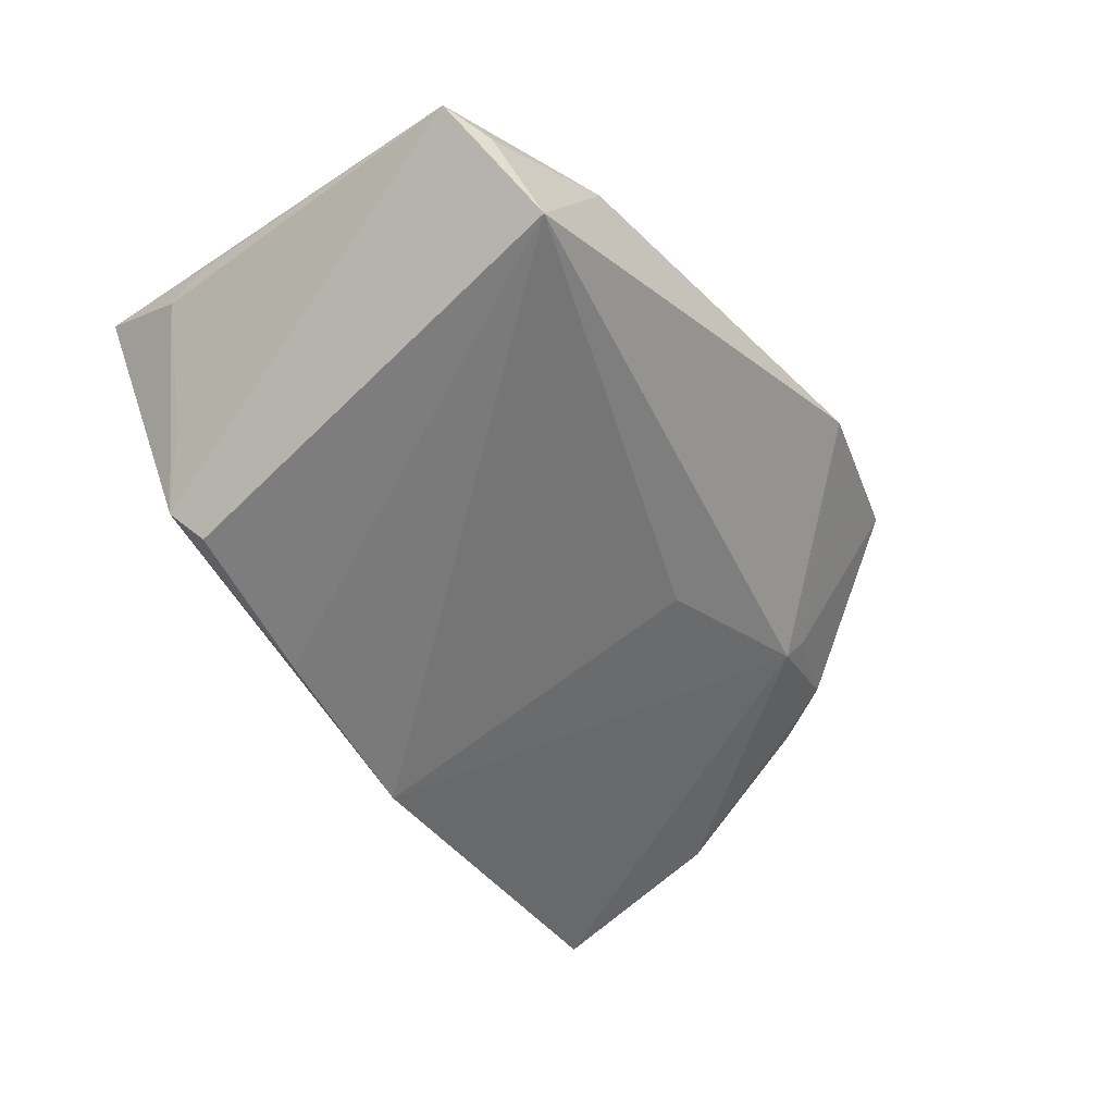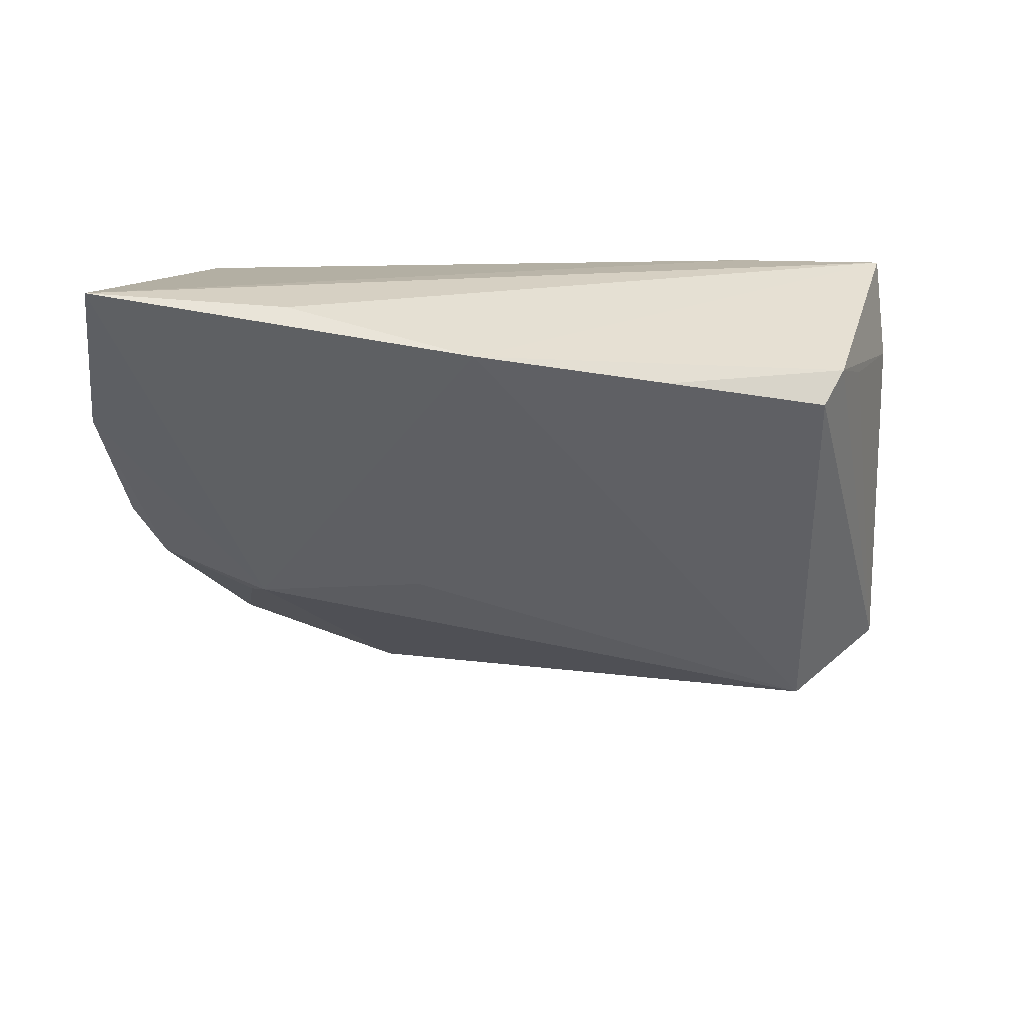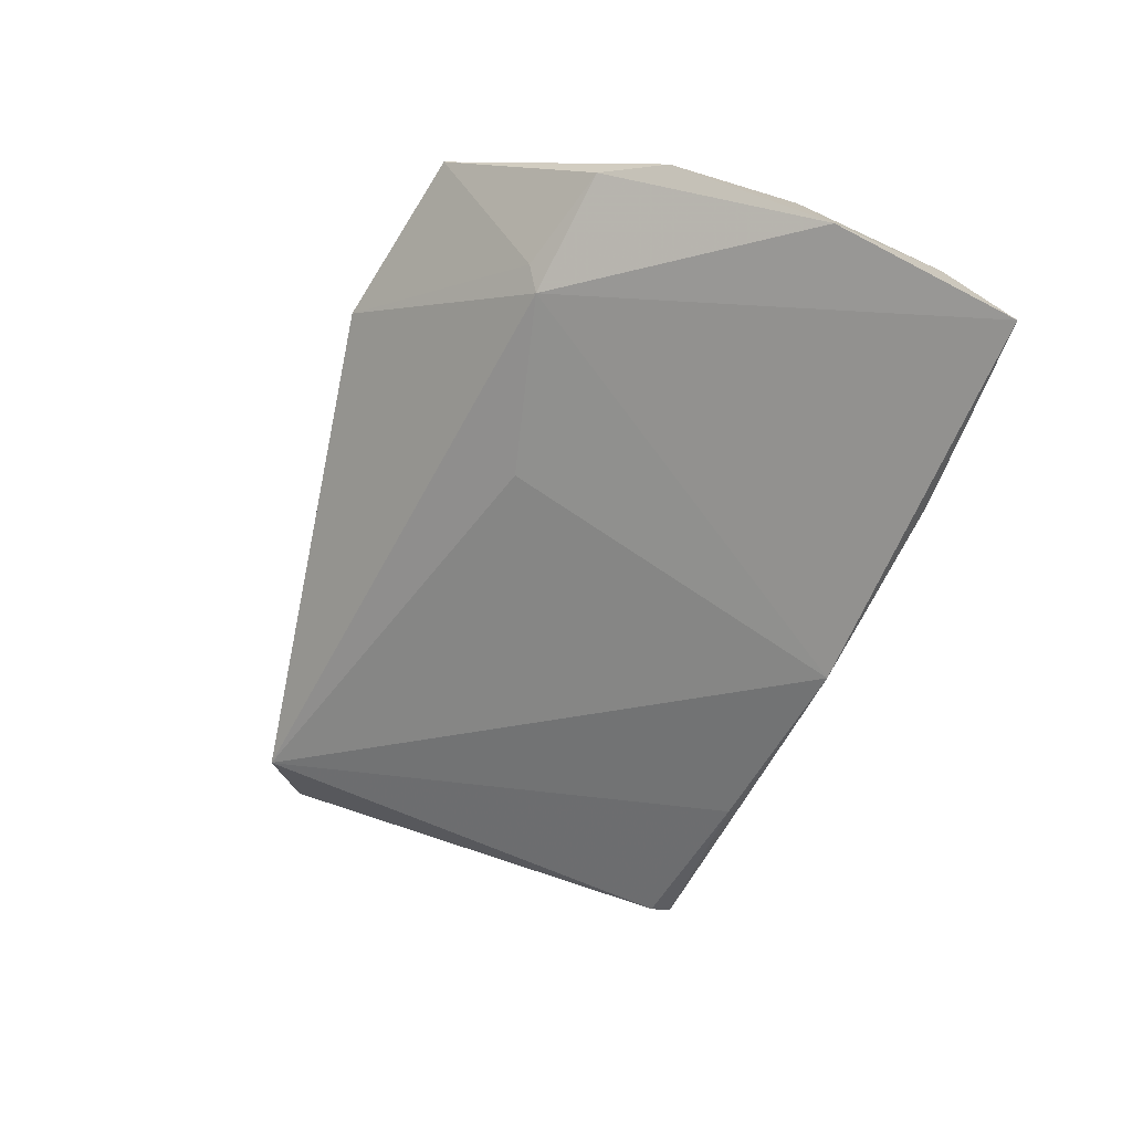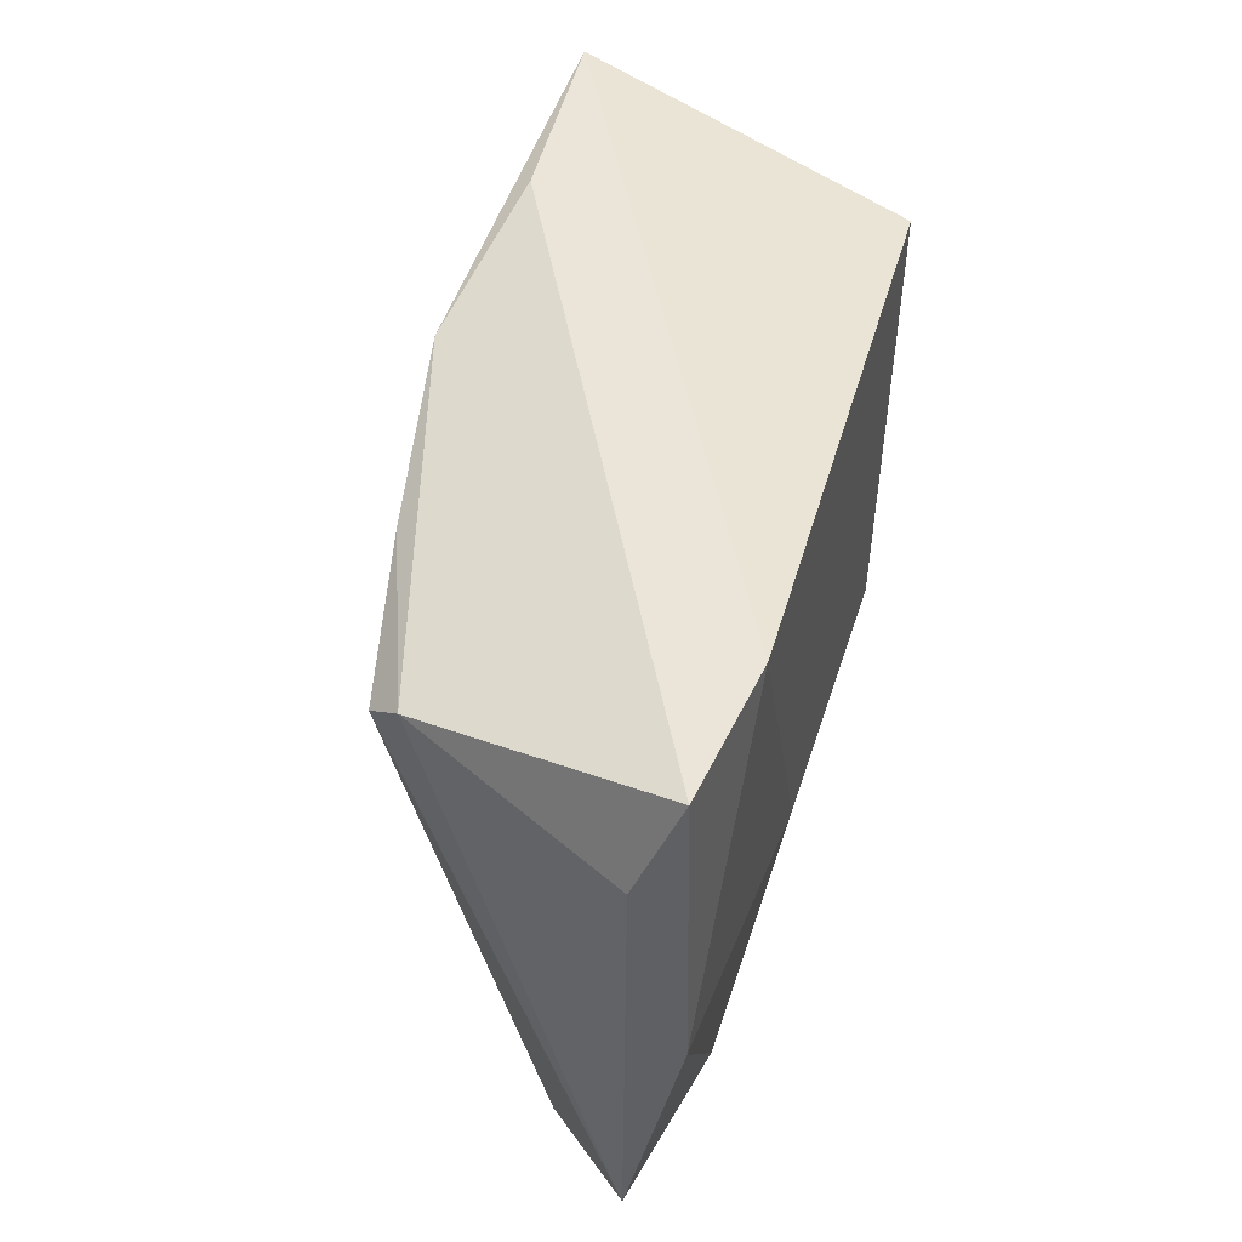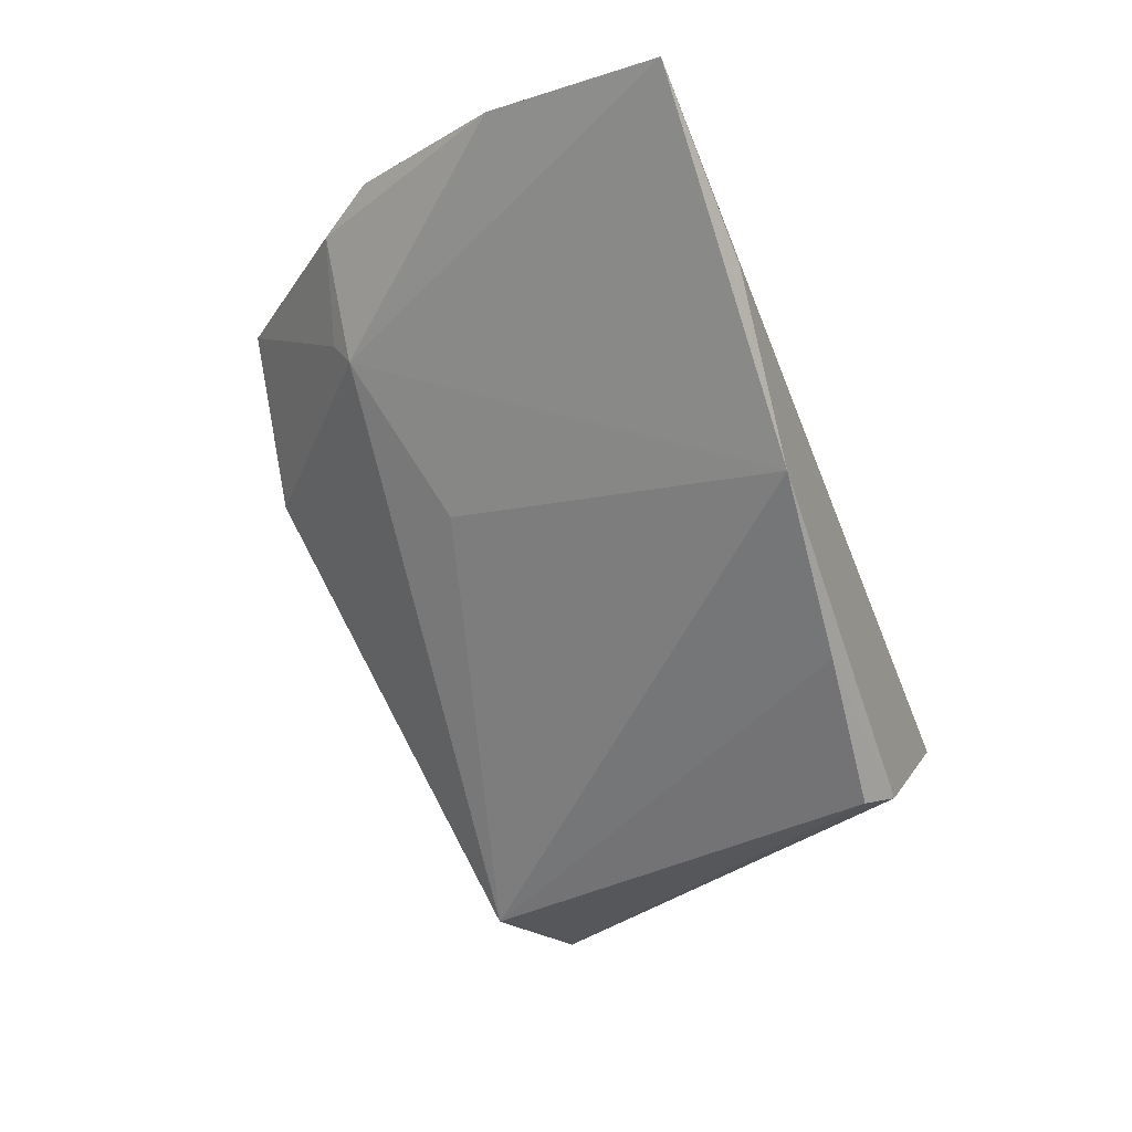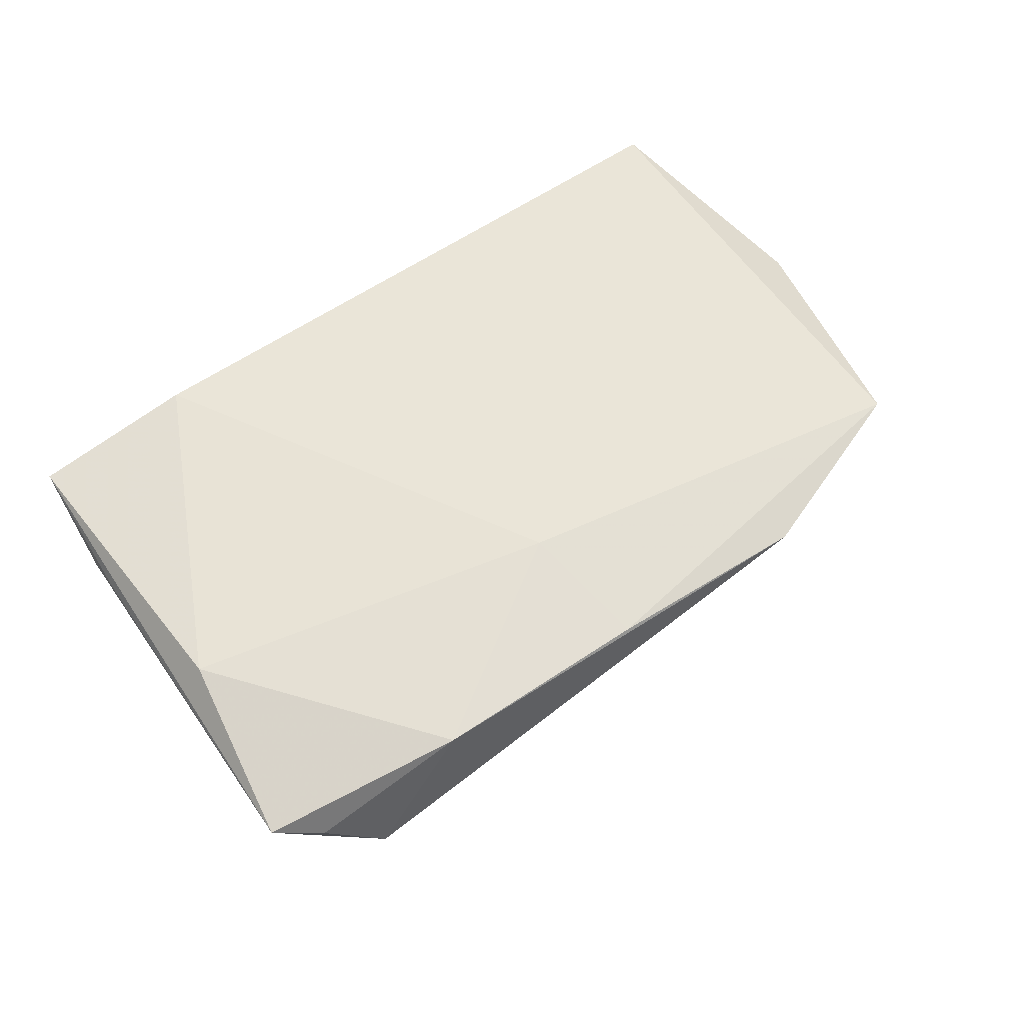
<metadata>
{"format":"obj","ext":"obj","renderer":"f3d","projection":"perspective","resolution":1024,"background":"white","views":[{"elev":-41.7,"azim":-56.1,"up":"+Z"},{"elev":-66.0,"azim":175.9,"up":"+Z"},{"elev":-59.5,"azim":72.4,"up":"+Z"},{"elev":47.0,"azim":-75.1,"up":"+Y"},{"elev":-73.2,"azim":112.5,"up":"+Z"},{"elev":59.1,"azim":-40.2,"up":"+Z"}]}
</metadata>
<code>
v 0.01117 -0.01591 -0.008846
v 0.01527 -0.03801 0.0125
v 0.04119 0.01782 0.01483
v -0.03138 -0.03279 0.01211
v -0.04682 0.02561 0.01241
v -0.05295 -0.02713 0.008576
v 0.03184 -0.01985 -0.005479
v 0.04834 0.005128 0.0004938
v 0.04548 -0.01717 -0.0008461
v -0.04259 0.01661 -0.006468
v 0.04775 0.008044 0.001154
v 0.03375 -0.02123 -0.002662
v 0.05234 0.006264 -0.01441
v -0.03646 0.01631 -0.01856
v -0.04819 -0.007692 0.01323
v 0.0451 -0.006766 0.01
v -0.007328 -0.03523 0.01271
v 0.02807 0.02536 -0.02262
v -0.01695 0.01909 -0.02232
v -0.04803 -0.03004 0.006046
v -0.008423 -0.0208 0.01483
v 0.04954 -0.01033 -0.003173
v -0.0289 0.02394 0.01483
v 0.05116 0.02561 -0.02332
v 0.006159 0.02206 -0.02594
v -0.04852 0.01449 0.007796
v -0.04914 0.009599 0.01003
v -0.04178 -0.03245 -0.001401
v -0.03885 0.01963 -0.01487
v 0.0499 0.01975 -0.01188
v 0.03601 -0.03263 0.01478
f 1 28 25
f 25 29 5
f 23 24 5
f 5 15 23
f 6 15 5
f 14 28 6
f 6 29 14
f 13 24 30
f 23 15 21
f 21 17 31
f 28 1 7
f 7 24 13
f 25 24 7
f 7 1 25
f 6 28 20
f 18 24 25
f 25 5 18
f 18 5 24
f 26 5 29
f 19 29 25
f 19 14 29
f 25 28 19
f 28 14 19
f 3 24 23
f 3 30 24
f 23 21 3
f 3 21 31
f 4 21 15
f 17 21 4
f 4 15 6
f 6 20 4
f 4 20 28
f 28 7 2
f 31 17 2
f 2 4 28
f 17 4 2
f 9 7 13
f 10 29 6
f 6 26 10
f 10 26 29
f 6 5 27
f 27 26 6
f 5 26 27
f 12 9 31
f 7 9 12
f 31 2 12
f 12 2 7
f 16 3 31
f 22 9 13
f 31 9 22
f 22 16 31
f 3 16 8
f 13 30 8
f 8 22 13
f 16 22 8
f 30 3 11
f 11 8 30
f 3 8 11

</code>
